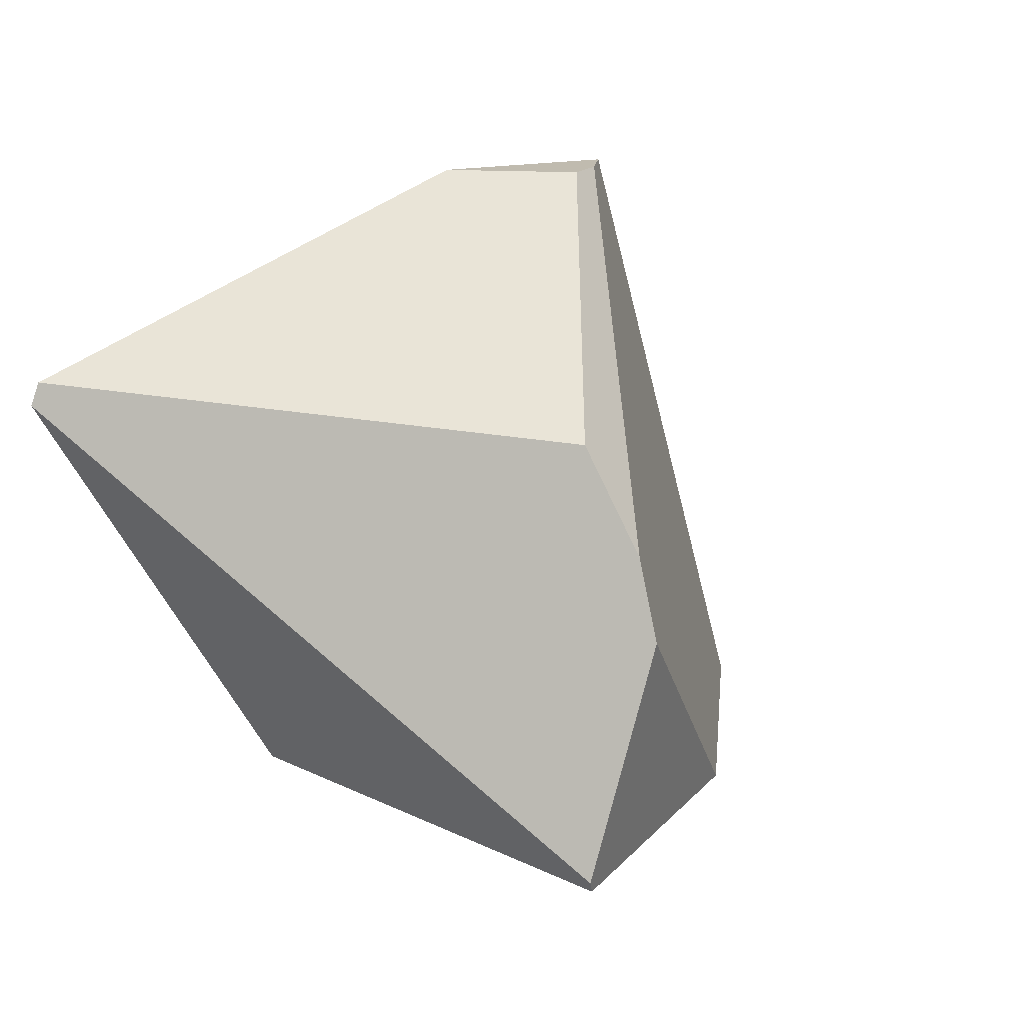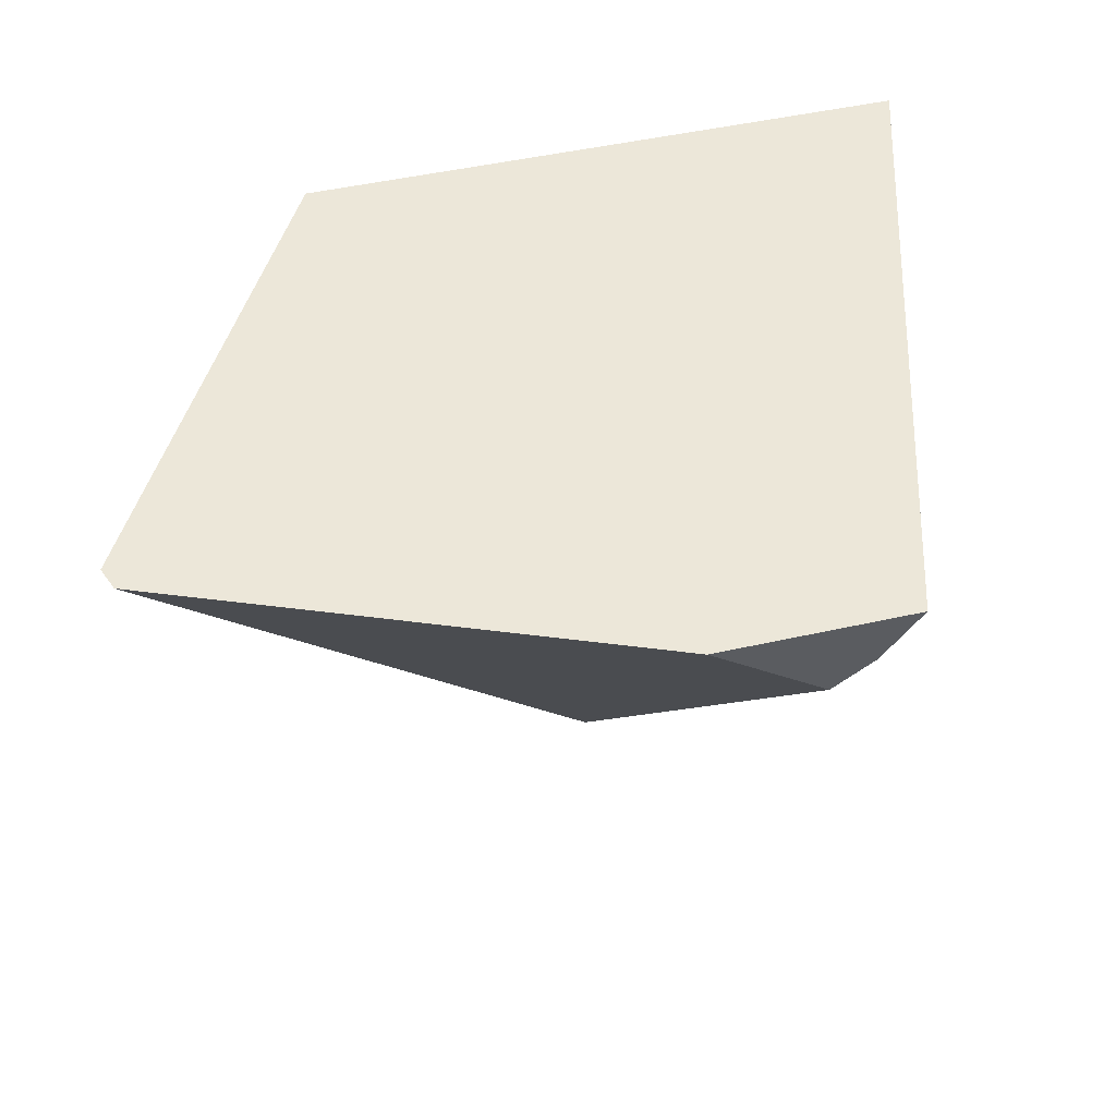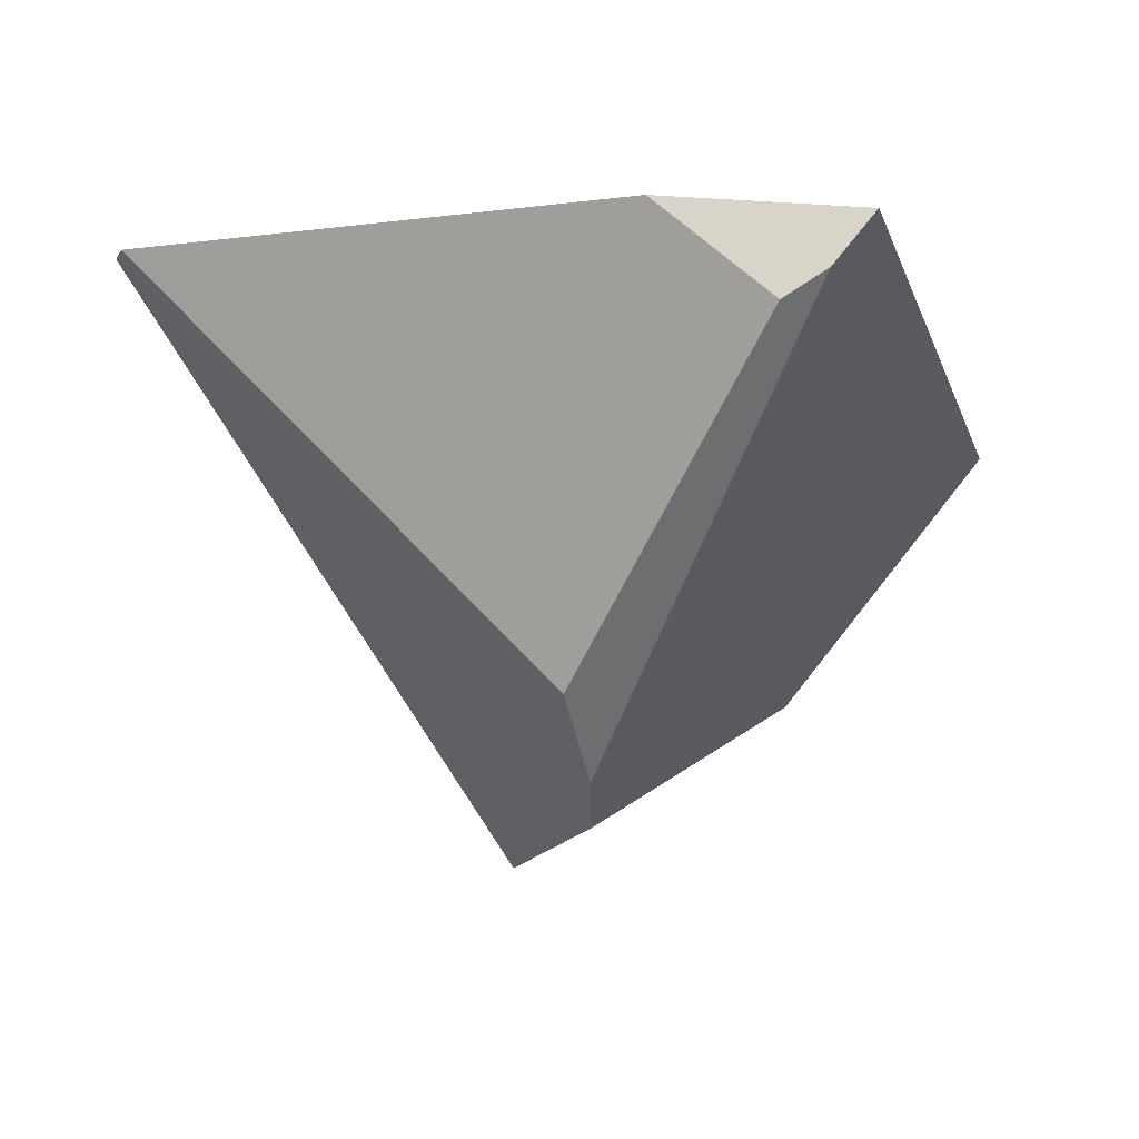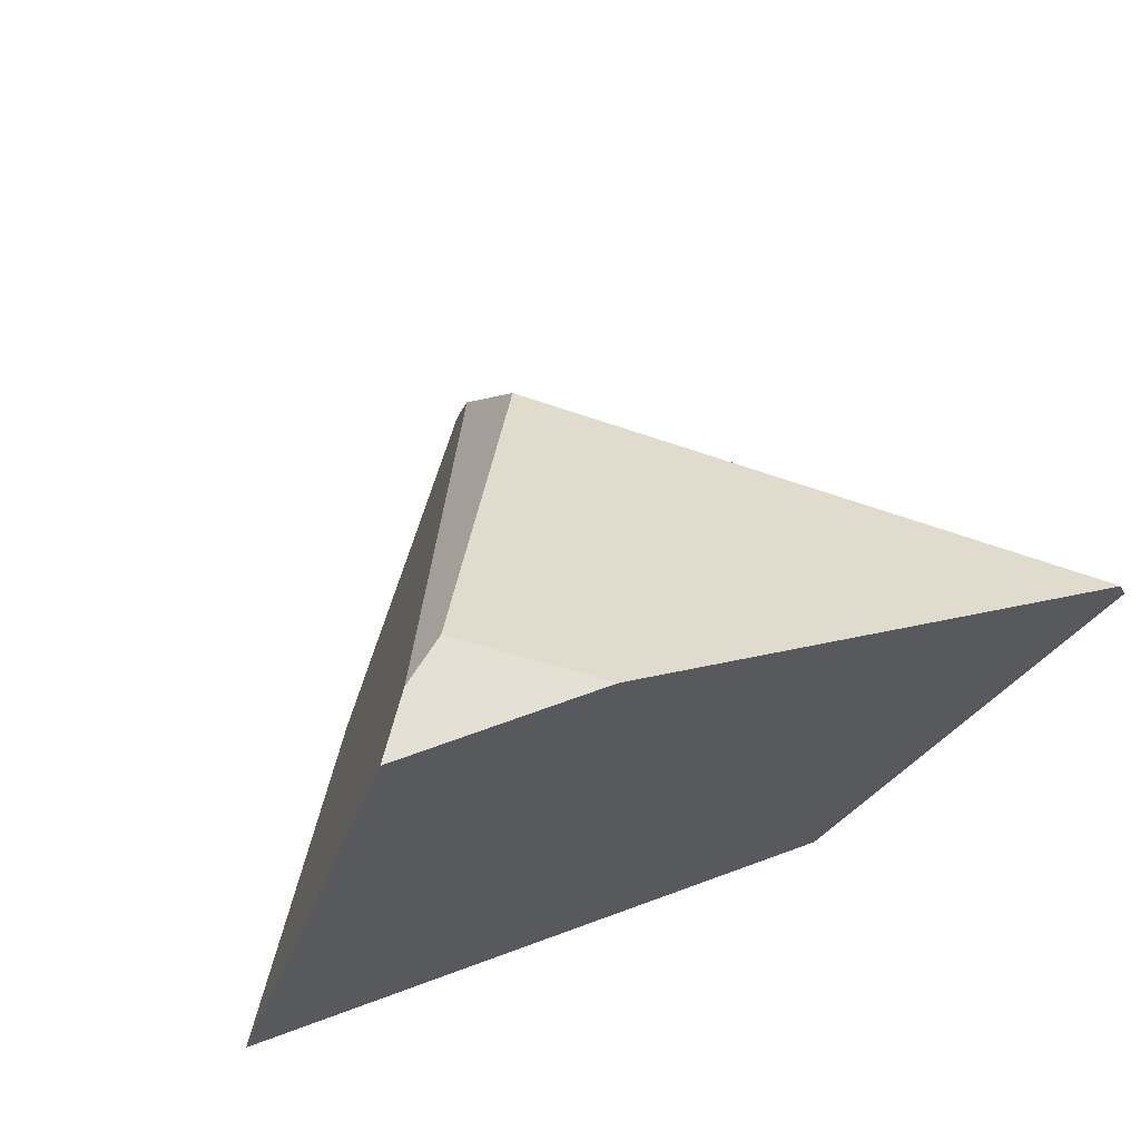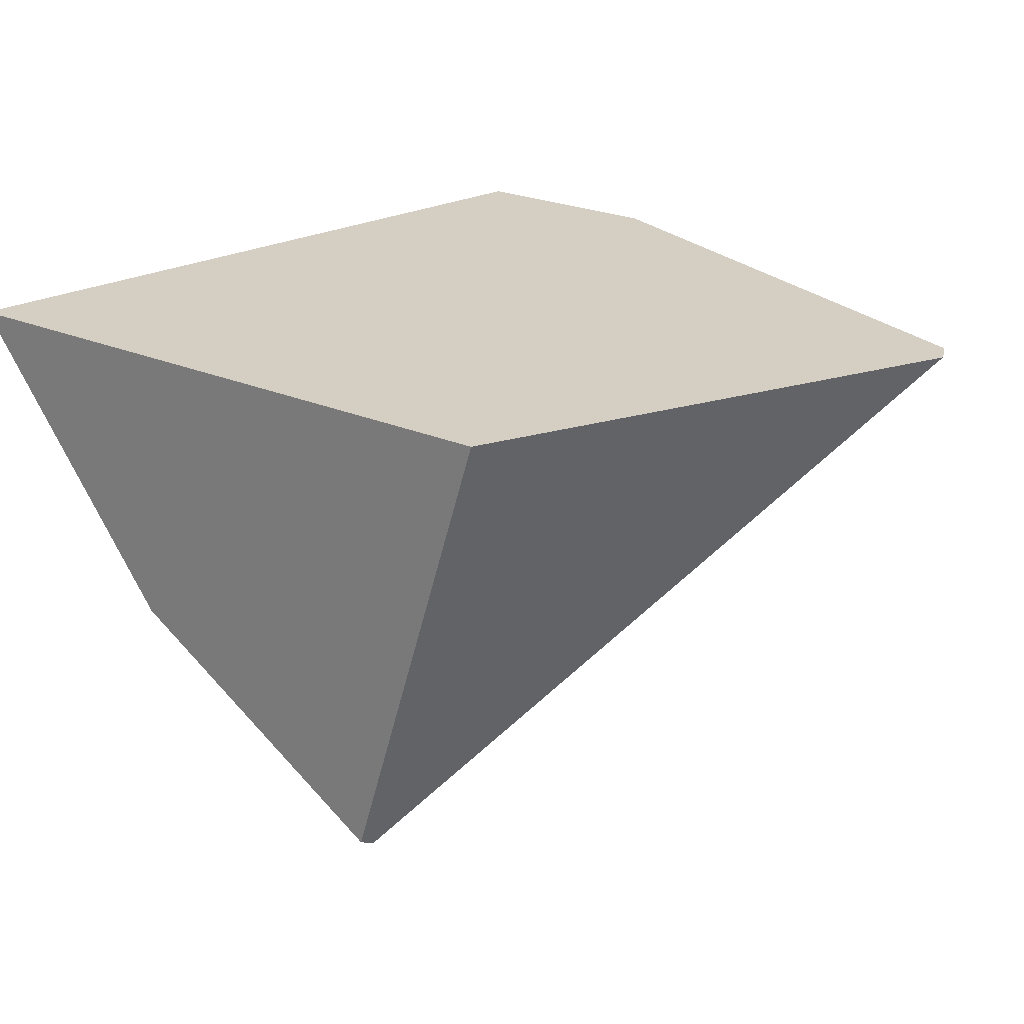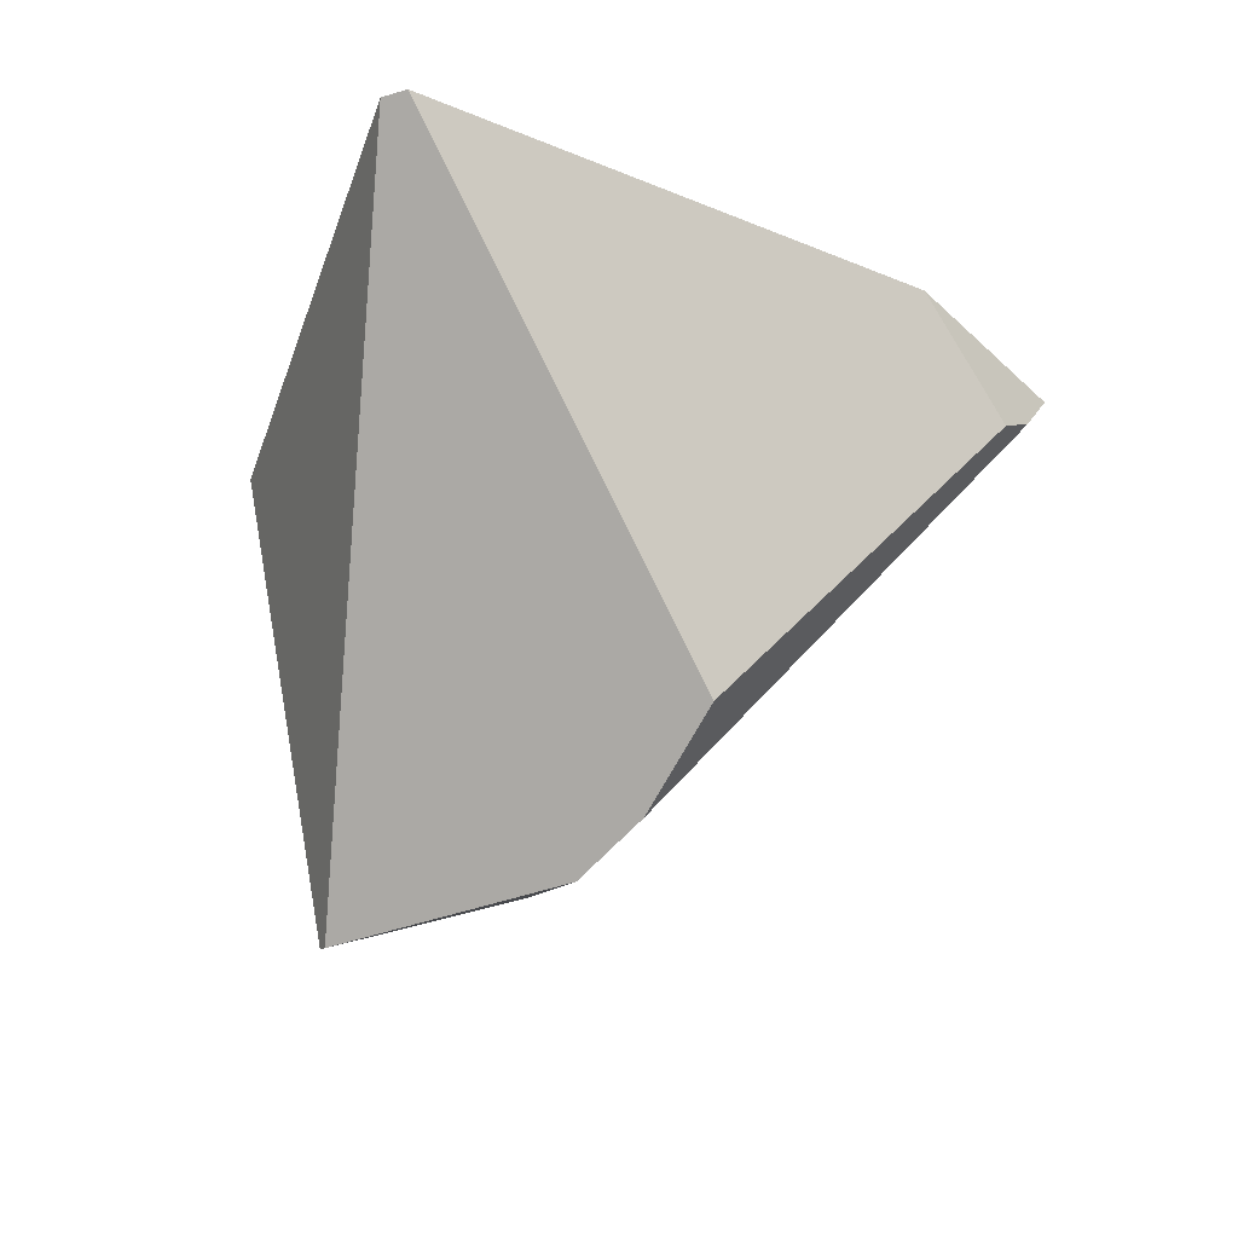
<metadata>
{"format":"obj","ext":"obj","renderer":"f3d","projection":"perspective","resolution":1024,"background":"white","views":[{"elev":16.2,"azim":-28.7,"up":"+Z"},{"elev":50.2,"azim":-13.7,"up":"+Y"},{"elev":74.9,"azim":3.5,"up":"+Z"},{"elev":65.9,"azim":159.6,"up":"+Z"},{"elev":25.4,"azim":-145.5,"up":"+Y"},{"elev":-38.7,"azim":-48.8,"up":"+Y"}]}
</metadata>
<code>
g wall__sh_79
v -0.2299 0.306 -0.4159
v -0.5536 0.306 0.1448
v 0.3114 0.306 0.4159
v 0.4108 0.306 0.07475
v 0.5536 0.306 -0.4159
v -0.0554 -0.306 -0.3997
v -0.04836 -0.2982 -0.4159
v 0.0443 -0.2938 -0.1016
v 0.2967 -0.06282 -0.4159
v 0.2625 0.2358 0.4159
v 0.04044 -0.2567 0.0005683
v -0.4645 0.306 0.2059
v -0.5421 0.306 0.1749
v 0.06256 0.306 0.4159
v 0.2101 0.1958 0.4159
v 0.004319 -0.1817 0.1326
v -0.2299 0.306 -0.4159
v -0.2299 0.306 -0.4159
v -0.2299 0.306 -0.4159
v -0.2299 0.306 -0.4159
v -0.2299 0.306 -0.4159
v -0.5536 0.306 0.1448
v -0.5536 0.306 0.1448
v -0.5536 0.306 0.1448
v -0.5536 0.306 0.1448
v -0.5536 0.306 0.1448
v -0.5536 0.306 0.1448
v -0.5536 0.306 0.1448
v 0.3114 0.306 0.4159
v 0.3114 0.306 0.4159
v 0.3114 0.306 0.4159
v 0.4108 0.306 0.07475
v 0.4108 0.306 0.07475
v 0.4108 0.306 0.07475
v 0.4108 0.306 0.07475
v 0.4108 0.306 0.07475
v 0.4108 0.306 0.07475
v 0.4108 0.306 0.07475
v 0.5536 0.306 -0.4159
v 0.5536 0.306 -0.4159
v -0.0554 -0.306 -0.3997
v -0.0554 -0.306 -0.3997
v -0.0554 -0.306 -0.3997
v -0.04836 -0.2982 -0.4159
v -0.04836 -0.2982 -0.4159
v -0.04836 -0.2982 -0.4159
v 0.0443 -0.2938 -0.1016
v 0.0443 -0.2938 -0.1016
v 0.0443 -0.2938 -0.1016
v 0.0443 -0.2938 -0.1016
v 0.2967 -0.06282 -0.4159
v 0.2967 -0.06282 -0.4159
v 0.2967 -0.06282 -0.4159
v 0.2967 -0.06282 -0.4159
v 0.2967 -0.06282 -0.4159
v 0.2625 0.2358 0.4159
v 0.2625 0.2358 0.4159
v 0.2625 0.2358 0.4159
v 0.2625 0.2358 0.4159
v 0.2625 0.2358 0.4159
v 0.04044 -0.2567 0.0005683
v 0.04044 -0.2567 0.0005683
v 0.04044 -0.2567 0.0005683
v 0.04044 -0.2567 0.0005683
v 0.04044 -0.2567 0.0005683
v -0.4645 0.306 0.2059
v -0.4645 0.306 0.2059
v -0.4645 0.306 0.2059
v -0.4645 0.306 0.2059
v -0.4645 0.306 0.2059
v -0.5421 0.306 0.1749
v -0.5421 0.306 0.1749
v 0.06256 0.306 0.4159
v 0.06256 0.306 0.4159
v 0.06256 0.306 0.4159
v 0.06256 0.306 0.4159
v 0.2101 0.1958 0.4159
v 0.2101 0.1958 0.4159
v 0.004319 -0.1817 0.1326
v 0.004319 -0.1817 0.1326
v 0.004319 -0.1817 0.1326
v 0.004319 -0.1817 0.1326
v 0.004319 -0.1817 0.1326
v 0.004319 -0.1817 0.1326
g wall__sh_79_0
f 1 2 4
f 32 5 17
f 20 39 9
f 51 44 21
f 12 25 13
f 37 26 66
f 29 38 67
f 57 30 14
f 73 31 68
f 77 60 74
f 6 18 7
f 22 19 41
f 23 42 8
f 45 52 47
f 48 43 46
f 33 3 10
f 49 53 11
f 24 50 61
f 34 56 62
f 35 63 54
f 55 40 36
f 27 64 16
f 79 65 58
f 15 80 59
f 71 28 81
f 69 72 82
f 75 70 83
f 84 78 76

</code>
